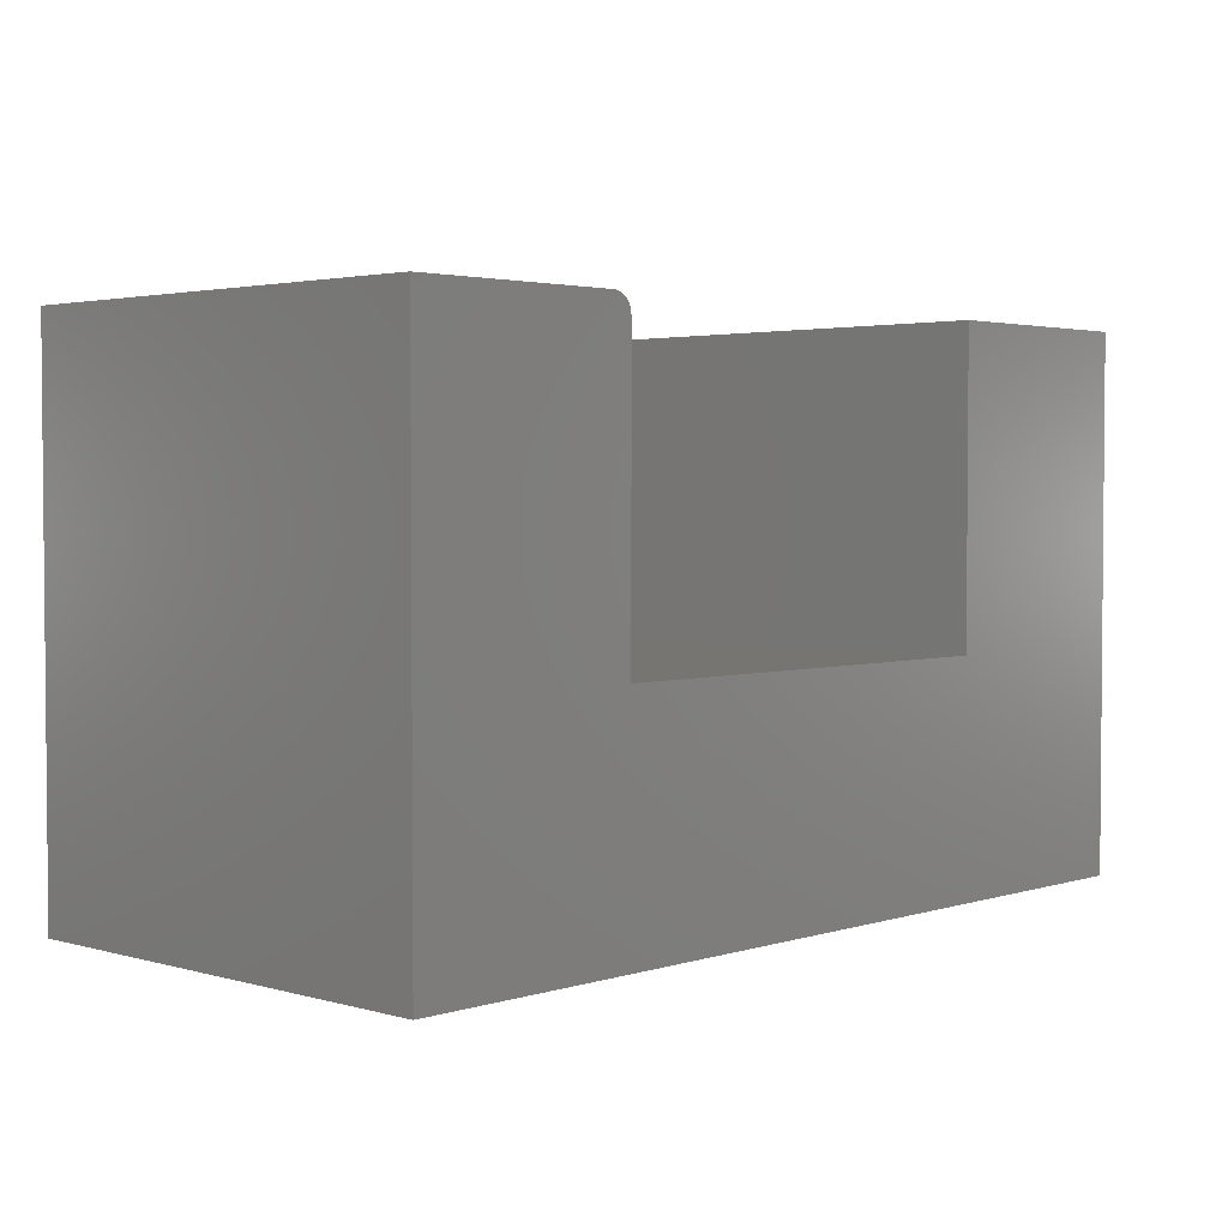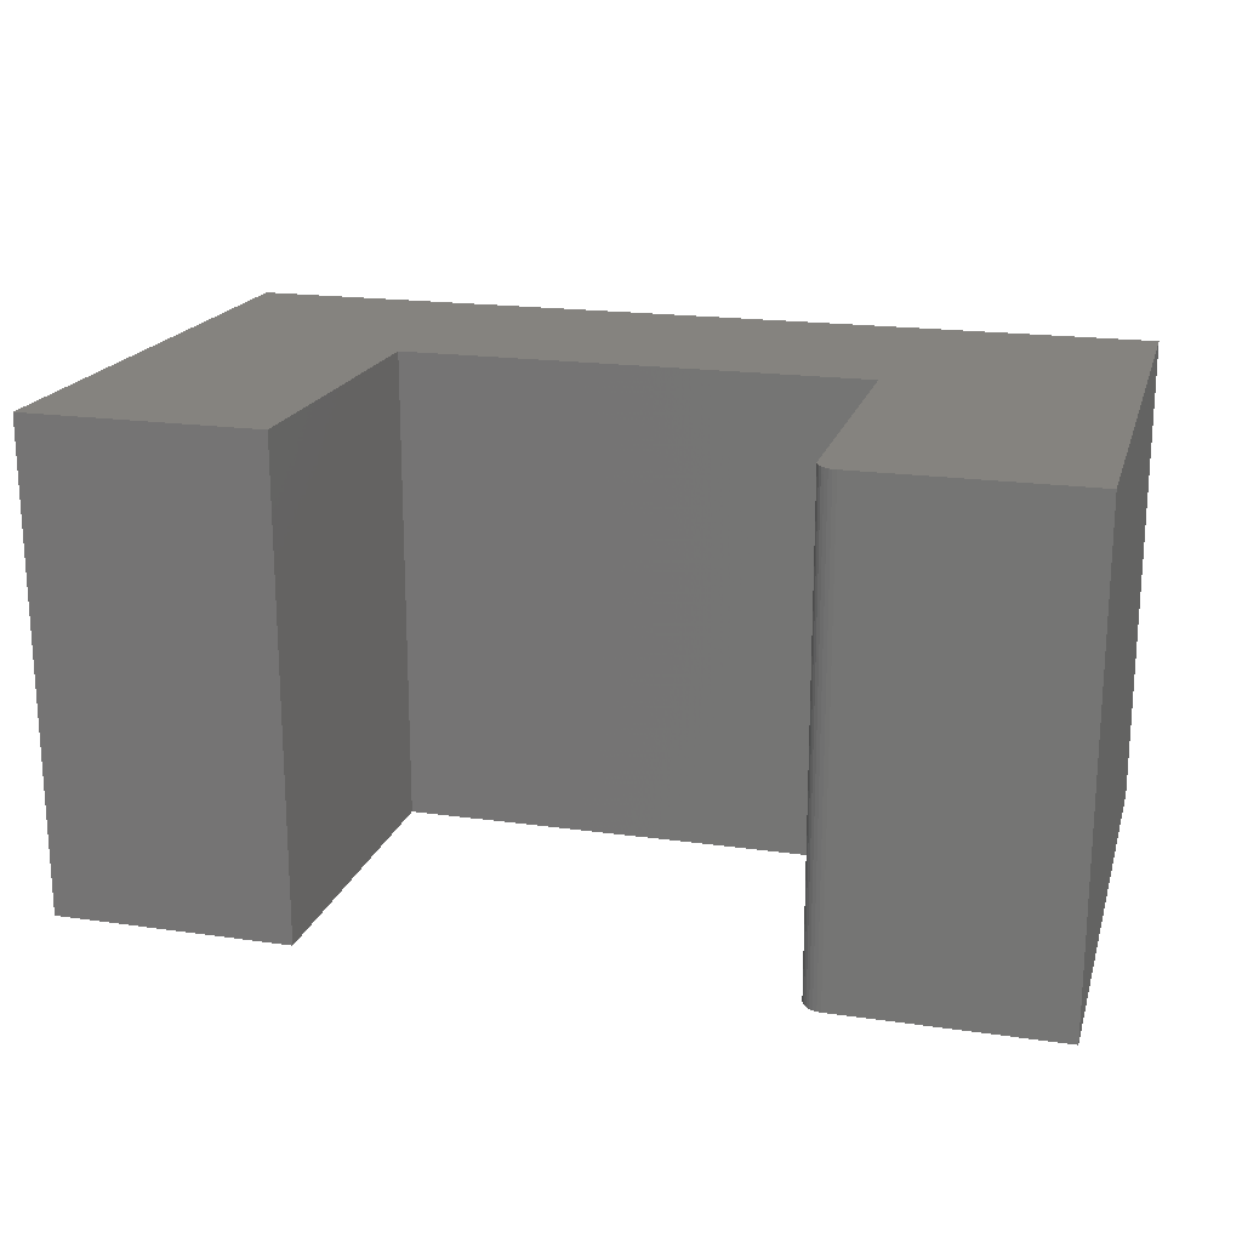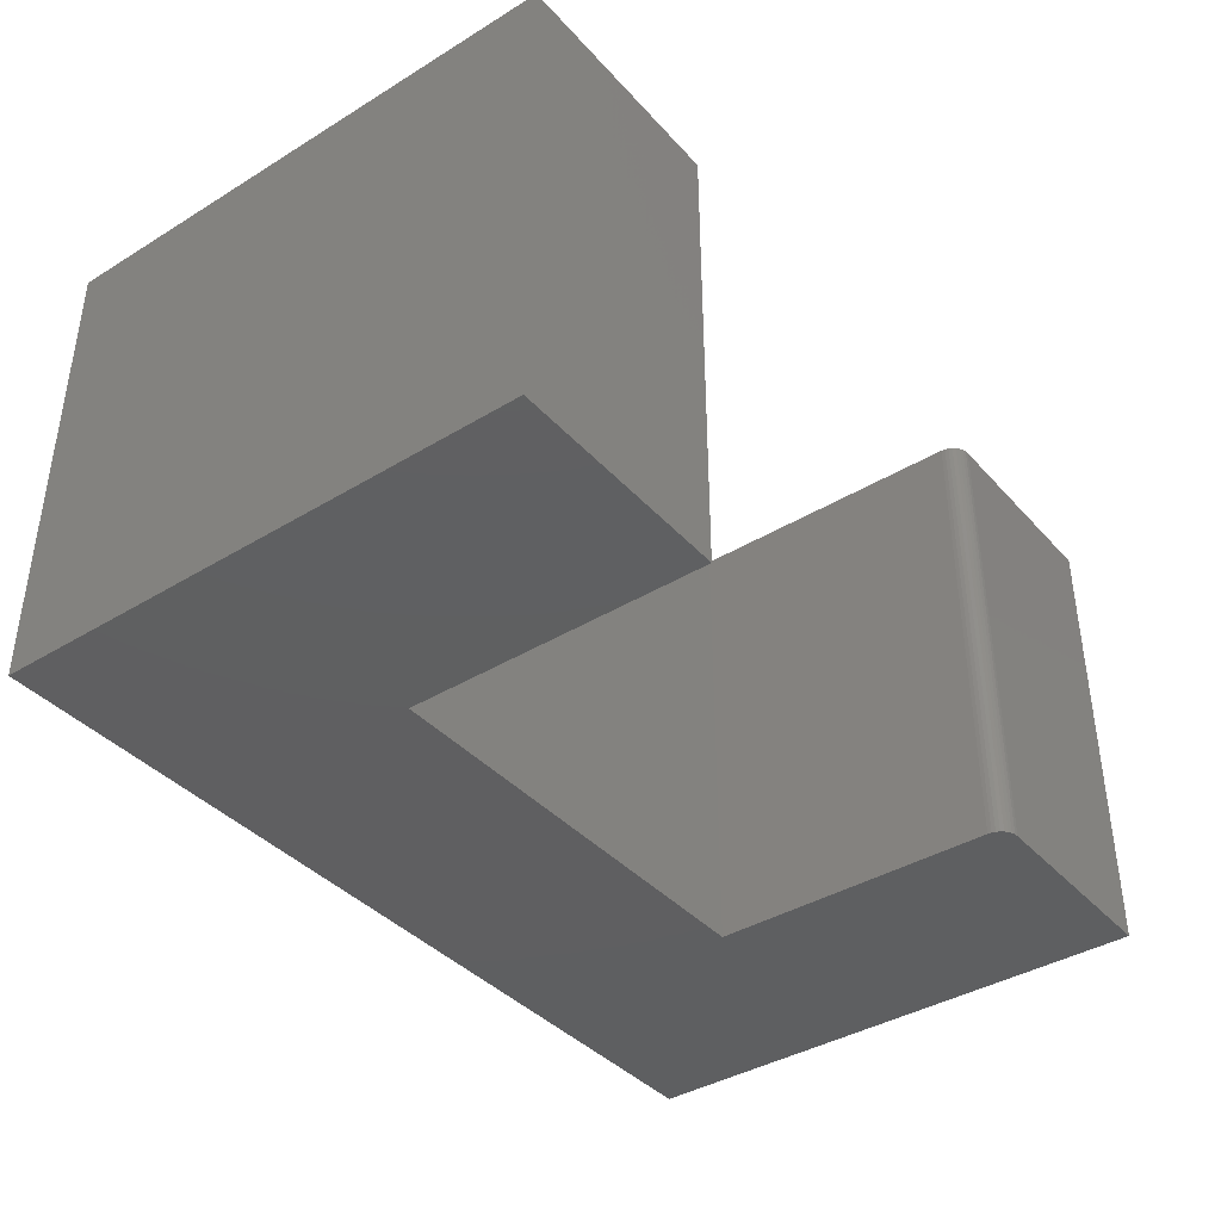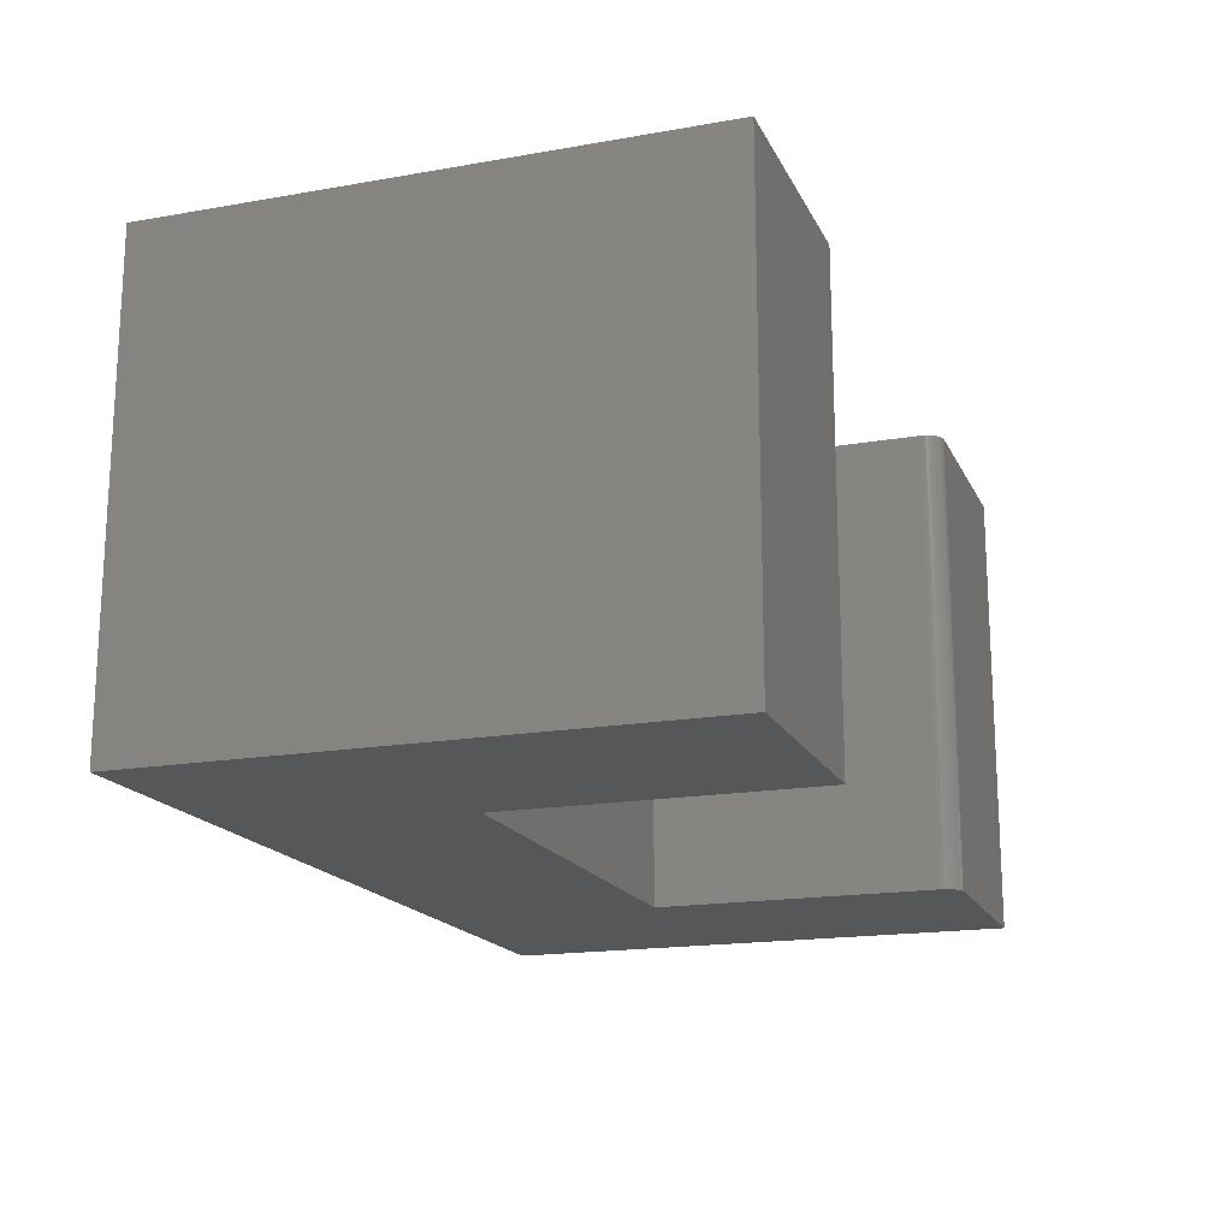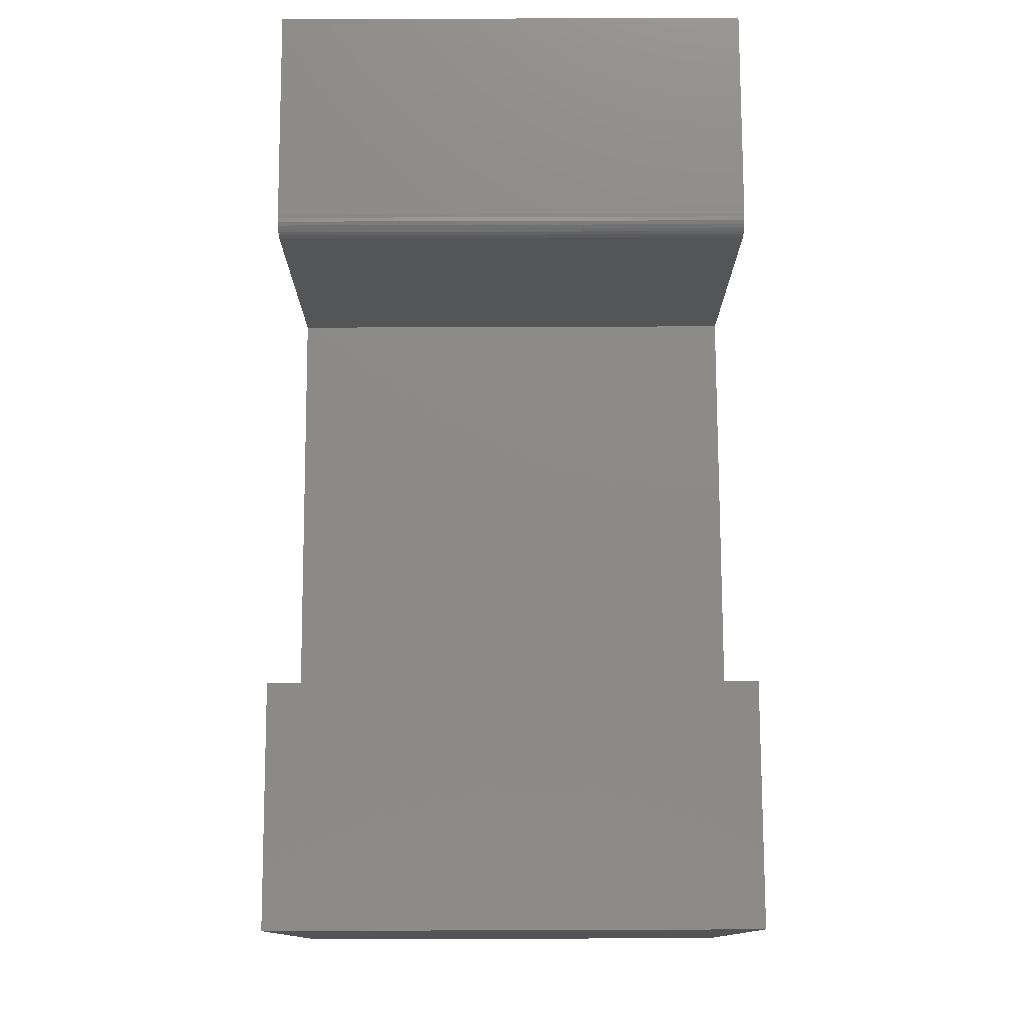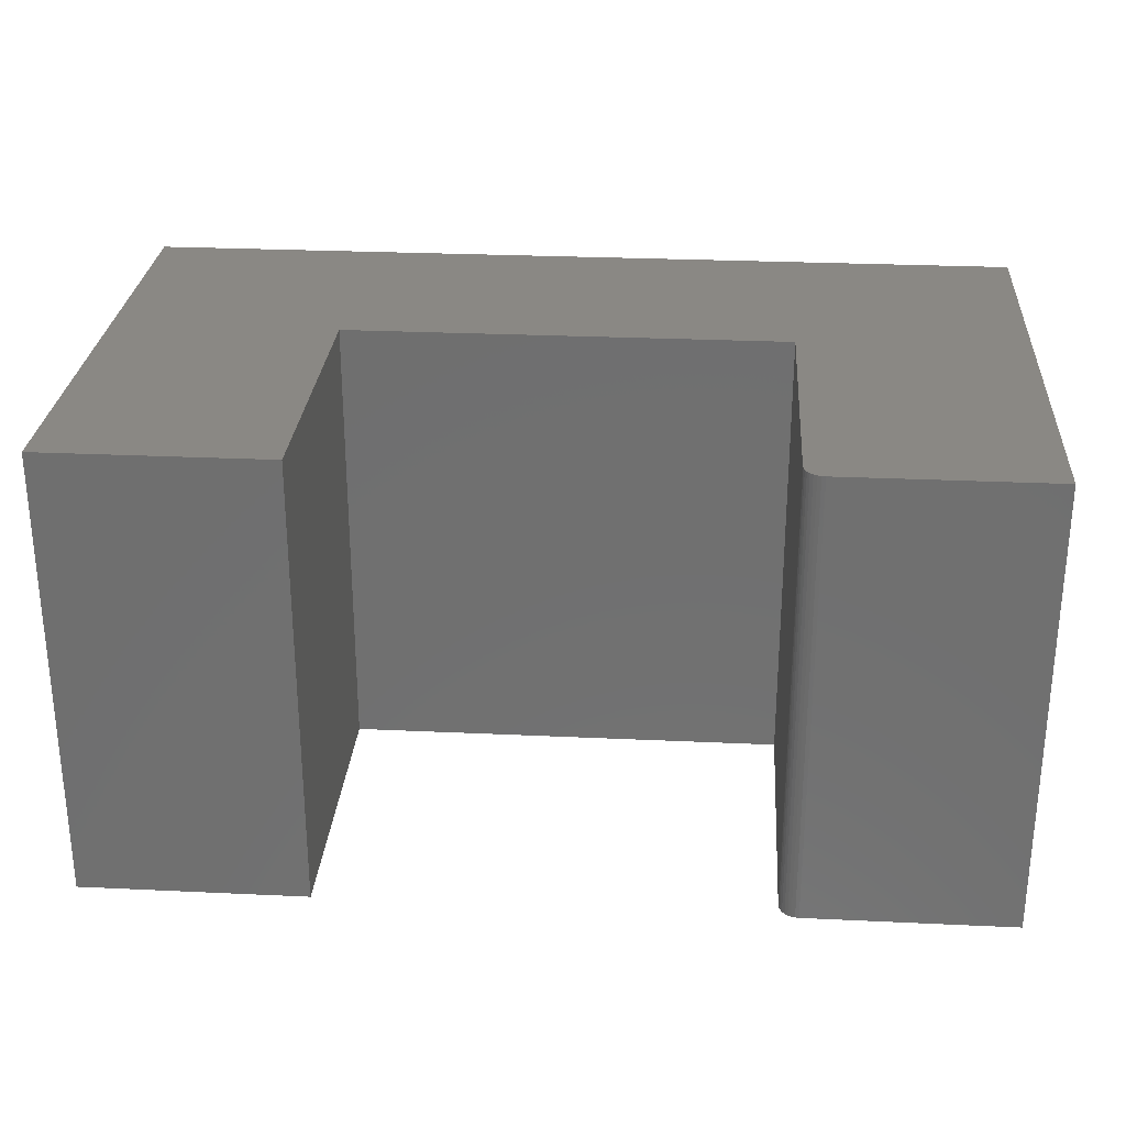
<metadata>
{"format":"stl","ext":"stl","renderer":"f3d","projection":"perspective","resolution":1024,"background":"white","views":[{"elev":2.9,"azim":133.5,"up":"+Z"},{"elev":18.8,"azim":15.2,"up":"+Y"},{"elev":-39.3,"azim":-52.8,"up":"+Y"},{"elev":-17.4,"azim":-70.8,"up":"+Y"},{"elev":77.3,"azim":-90.2,"up":"+Z"},{"elev":27.6,"azim":4.1,"up":"+Y"}]}
</metadata>
<code>
# stl→obj: 32 verts, 60 faces
v 0.2442 -0.375 0.4329
v 0.2411 -0.375 0.4326
v 0.2382 -0.375 0.4317
v 0.4141 -0.375 0.4329
v 0.2355 -0.375 0.4303
v 0.2331 -0.375 0.4283
v 0.2312 -0.375 0.426
v 0.2297 -0.375 0.4232
v 0.2288 -0.375 0.4203
v 0.2285 -0.375 0.4173
v 0.2285 -0.375 0.1855
v 0.4141 -0.375 -4.497e-17
v -0.1348 -0.375 0.4329
v -0.3203 -0.375 0.4329
v -0.1348 -0.375 0.1855
v -0.3203 -0.375 0
v 0.2382 3.1e-17 0.4317
v 0.2411 3.117e-17 0.4326
v 0.2442 3.133e-17 0.4329
v 0.4141 4.077e-17 0.4329
v 0.4141 4.077e-17 -4.497e-17
v 0.2285 3.047e-17 0.1855
v 0.2285 3.047e-17 0.4173
v 0.2288 3.048e-17 0.4203
v 0.2297 3.053e-17 0.4232
v 0.2312 3.061e-17 0.426
v 0.2331 3.072e-17 0.4283
v 0.2355 3.085e-17 0.4303
v -0.1348 1.03e-17 0.4329
v -0.1348 1.03e-17 0.1855
v -0.3203 2.242e-33 0.4329
v -0.3203 0 0
f 1 2 3
f 4 1 3
f 4 3 5
f 4 5 6
f 4 6 7
f 4 7 8
f 4 8 9
f 4 9 10
f 4 10 11
f 4 11 12
f 13 14 15
f 15 14 16
f 15 16 11
f 11 16 12
f 17 18 19
f 20 21 22
f 20 22 23
f 20 23 24
f 20 24 25
f 20 25 26
f 20 26 27
f 20 27 28
f 20 28 17
f 20 17 19
f 29 30 31
f 31 30 32
f 30 22 32
f 32 22 21
f 23 22 10
f 10 22 11
f 4 20 1
f 1 20 19
f 23 10 24
f 24 10 9
f 24 9 25
f 25 9 8
f 25 8 26
f 26 8 7
f 26 7 27
f 27 7 6
f 27 6 28
f 28 6 5
f 28 5 17
f 17 5 3
f 17 3 18
f 18 3 2
f 18 2 19
f 19 2 1
f 14 31 16
f 16 31 32
f 13 29 14
f 14 29 31
f 30 29 15
f 15 29 13
f 22 30 11
f 11 30 15
f 12 21 4
f 4 21 20
f 16 32 12
f 12 32 21

</code>
